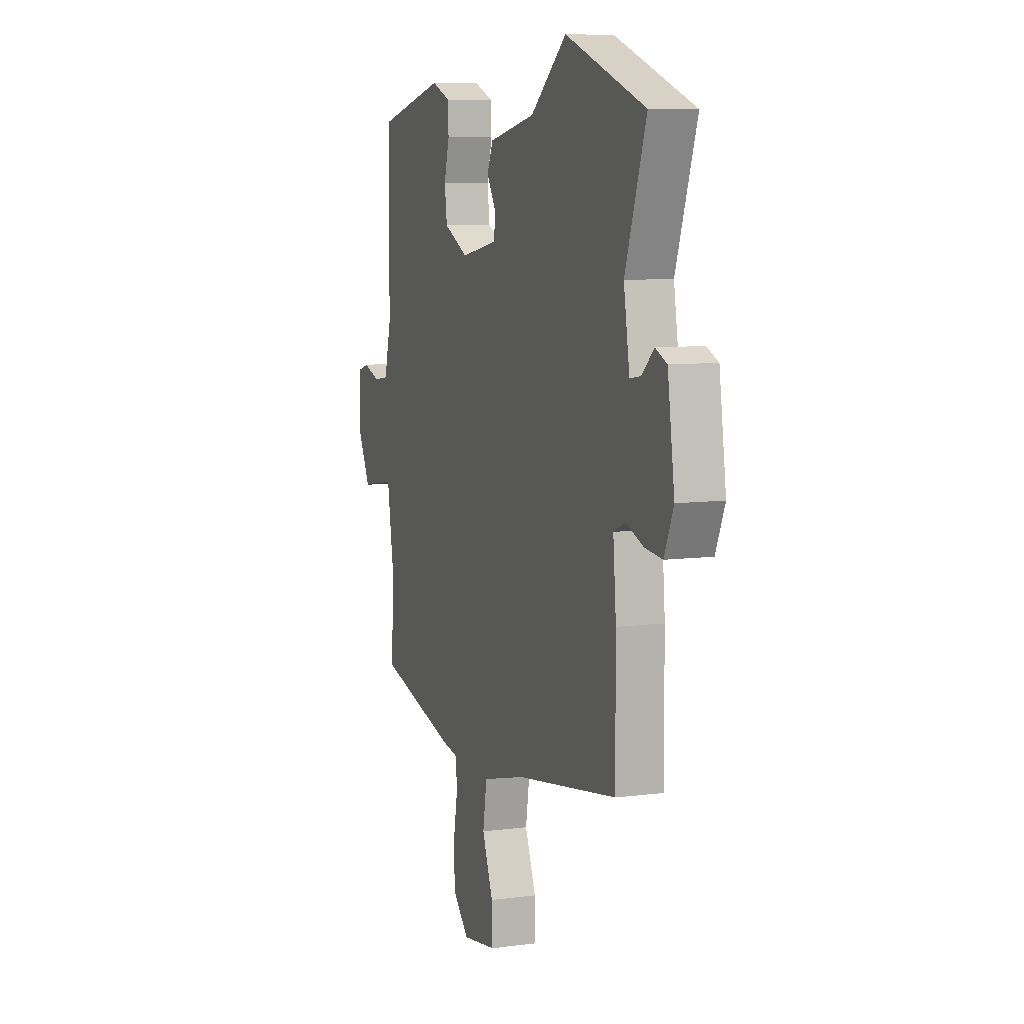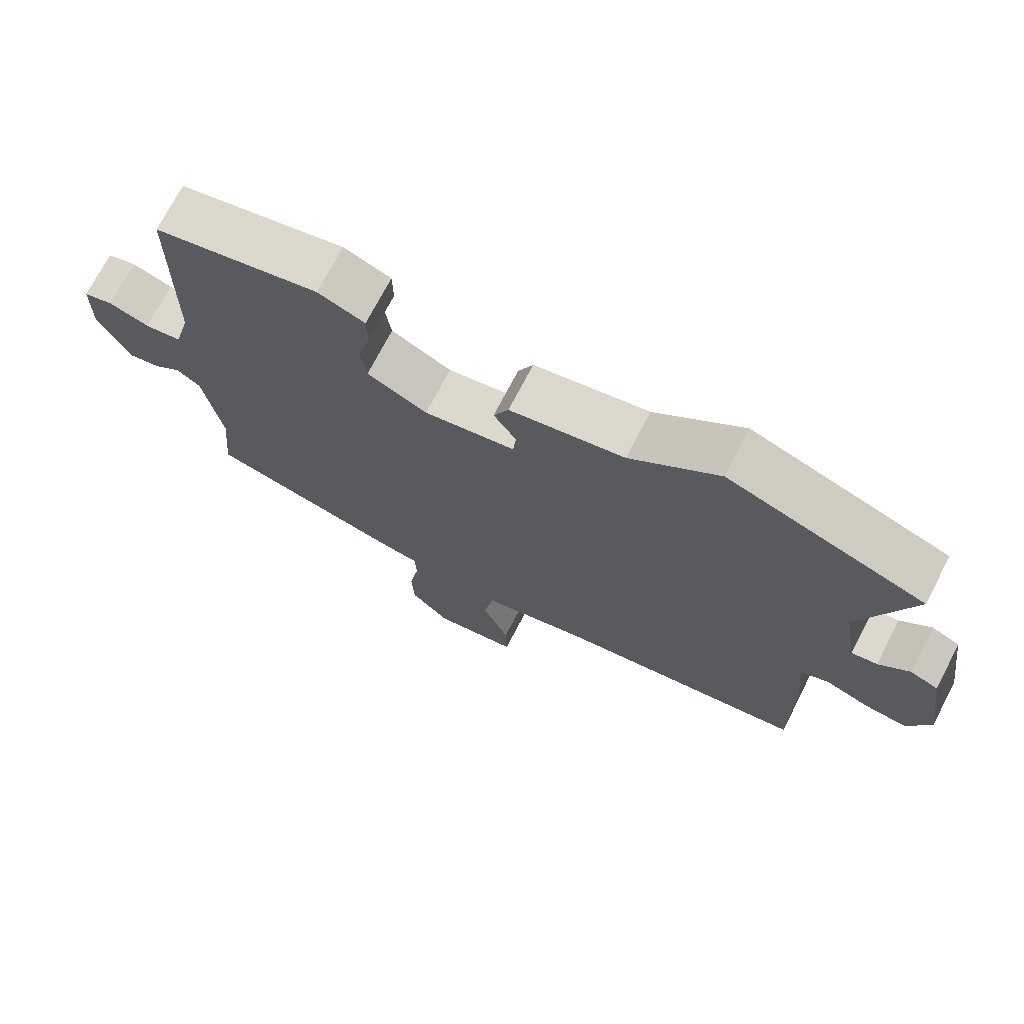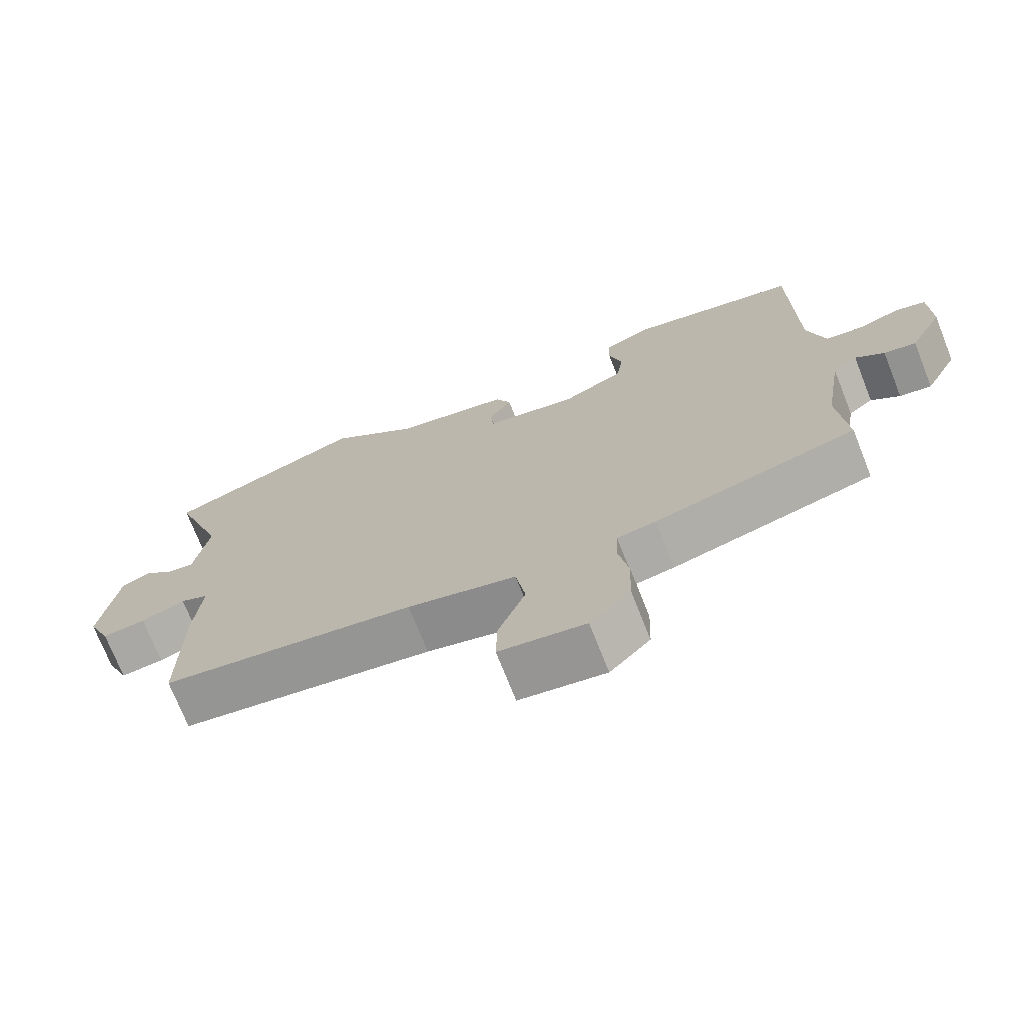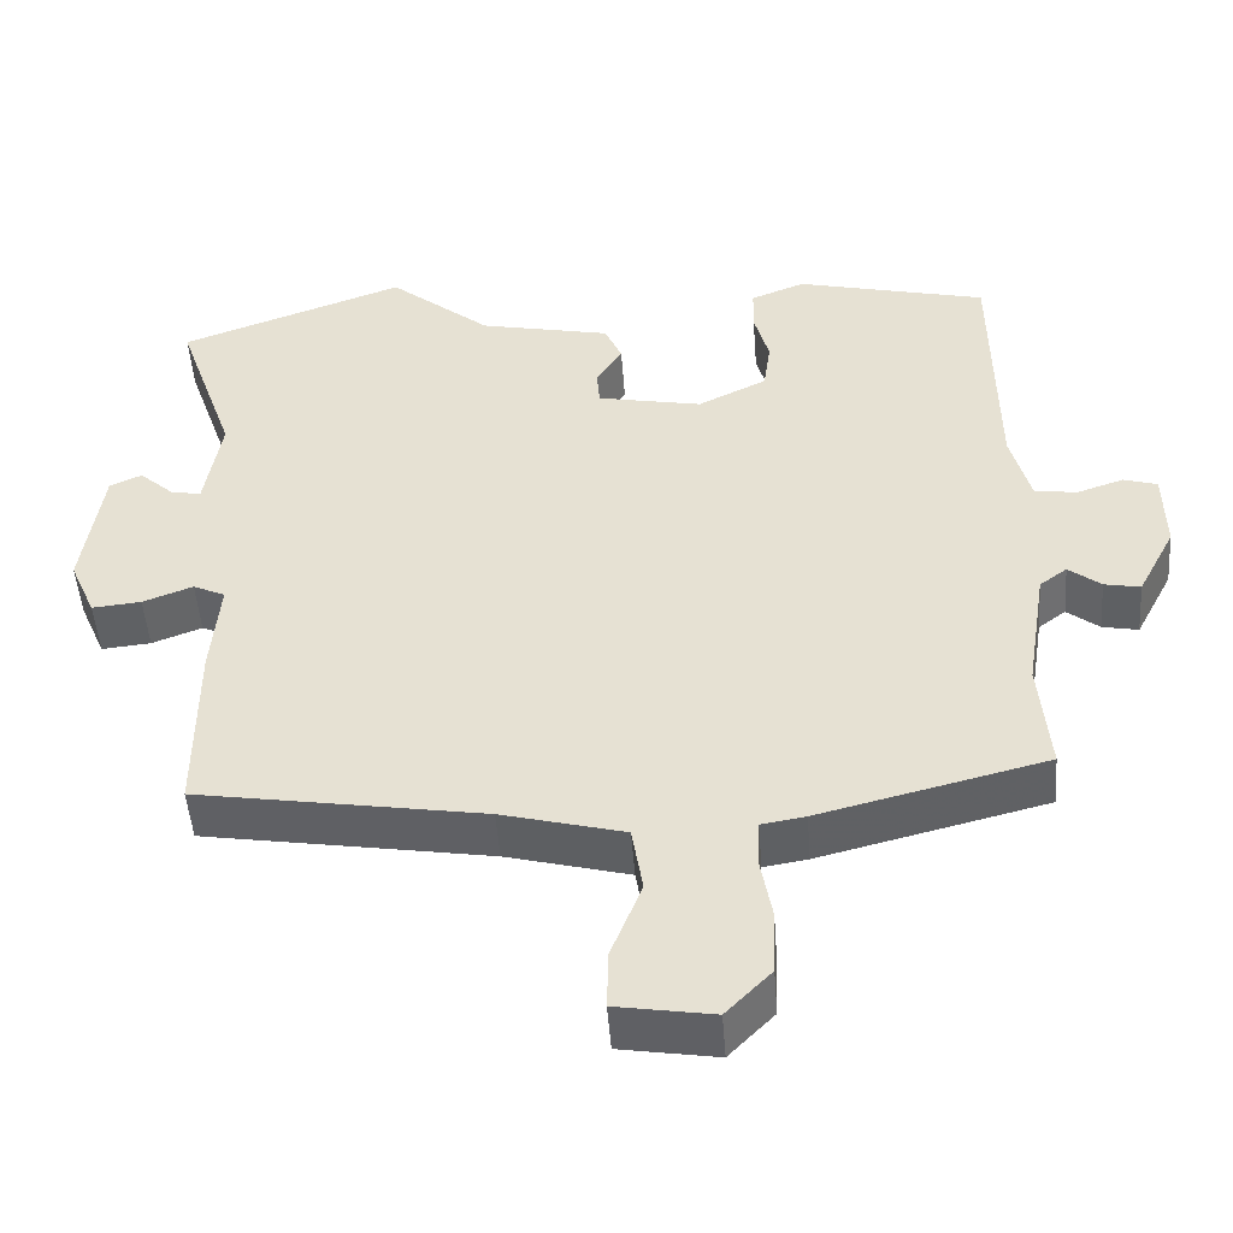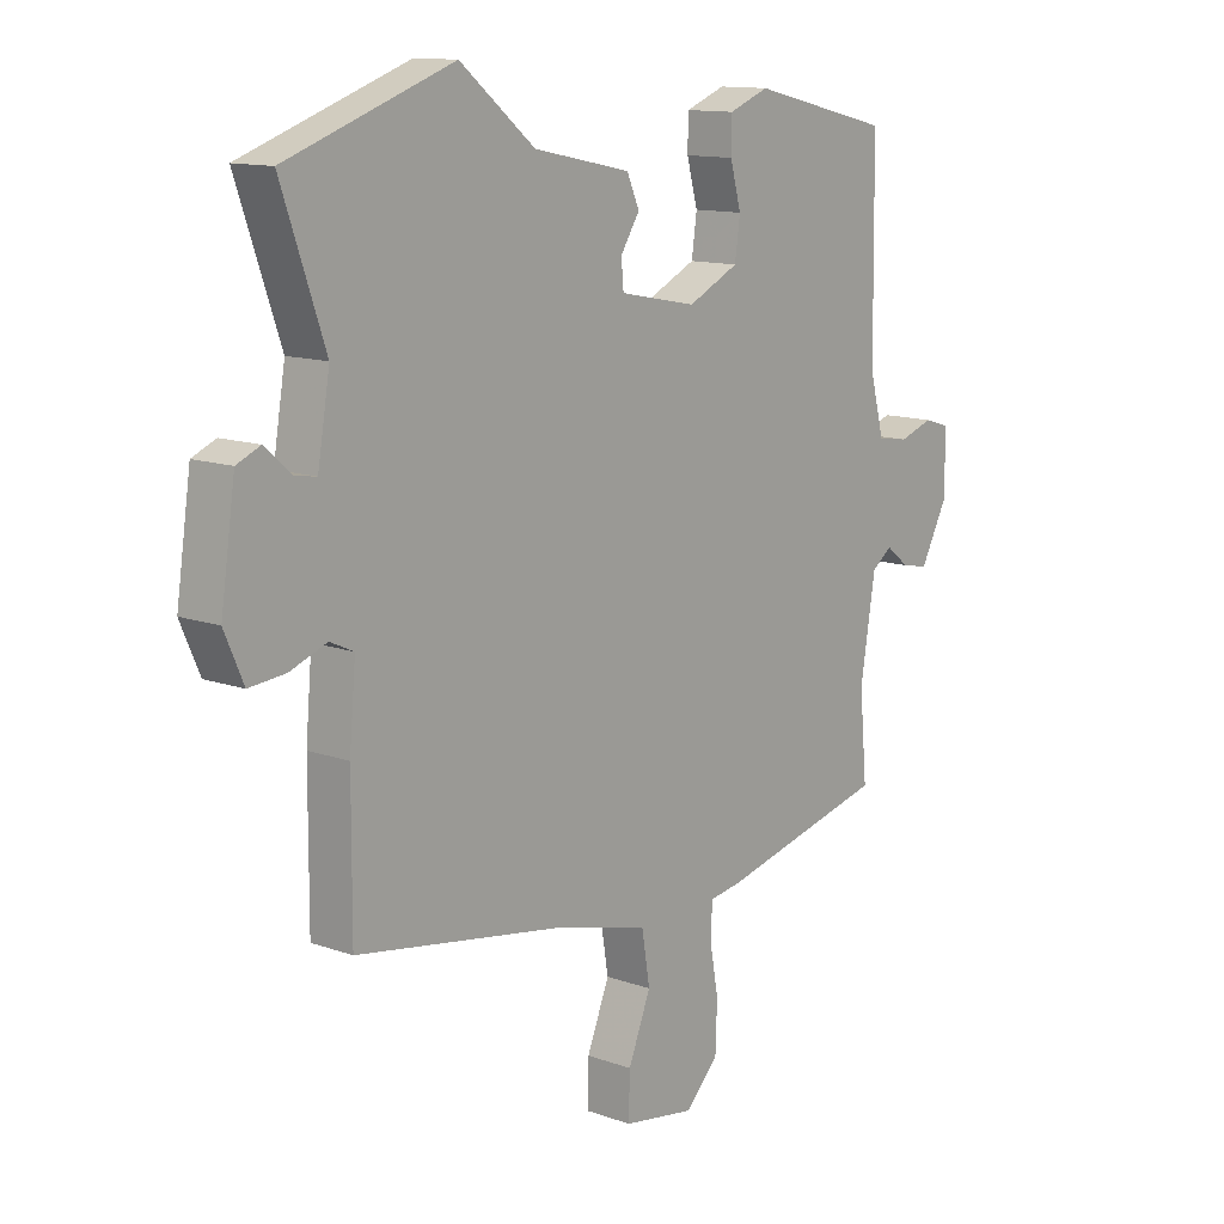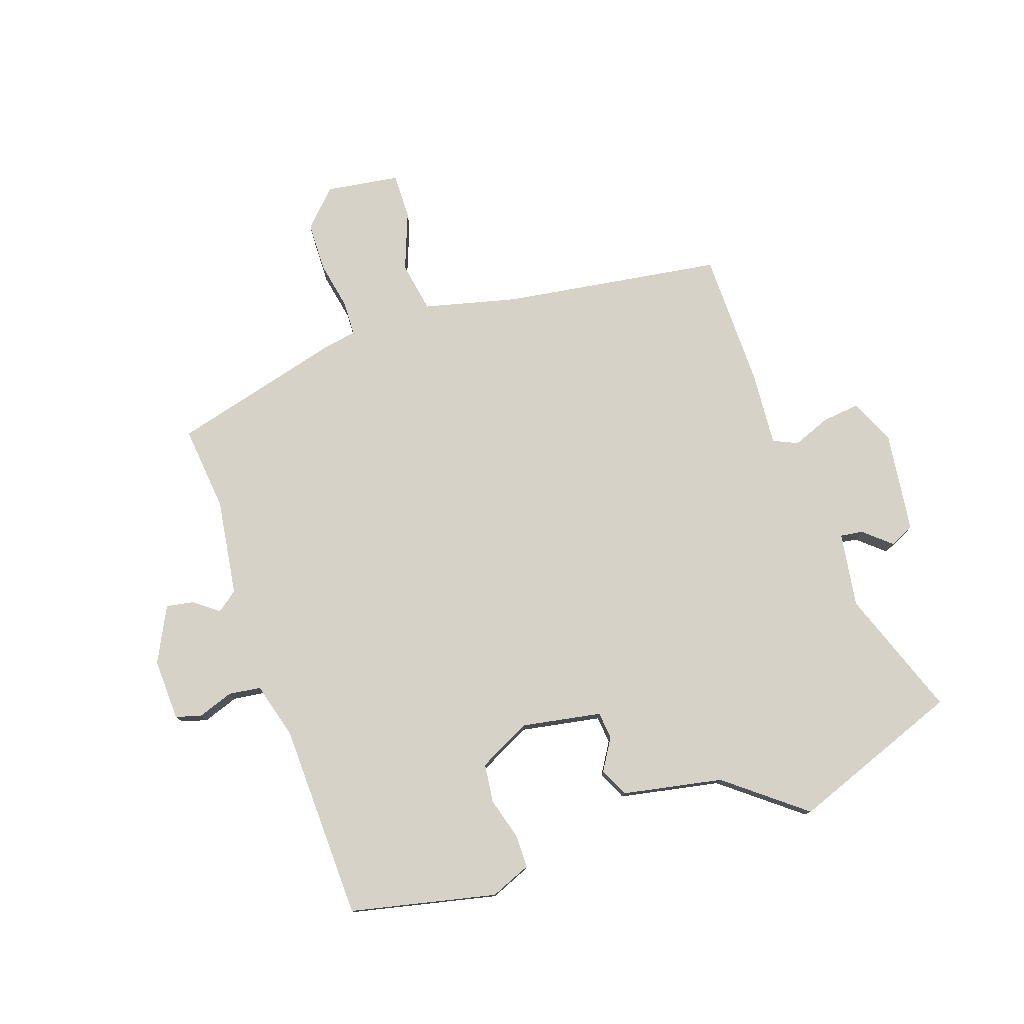
<metadata>
{"format":"obj","ext":"obj","renderer":"f3d","projection":"perspective","resolution":1024,"background":"white","views":[{"elev":8.3,"azim":70.3,"up":"+Z"},{"elev":72.4,"azim":27.5,"up":"+Z"},{"elev":-72.5,"azim":-158.4,"up":"+Z"},{"elev":-48.7,"azim":-175.8,"up":"+Z"},{"elev":12.5,"azim":129.9,"up":"+Z"},{"elev":77.7,"azim":-19.7,"up":"+Y"}]}
</metadata>
<code>
v -0.488 0.07 0.451
v -0.244 0.07 0.509
v -0.175 0.07 0.482
v -0.174 0.07 0.425
v -0.193 0.07 0.355
v -0.184 0.07 0.29
v -0.096 0.07 0.247
v 0.038 0.07 0.273
v 0.042 0.07 0.319
v 0.009 0.07 0.371
v 0.031 0.07 0.42
v 0.199 0.07 0.455
v 0.329 0.07 0.561
v 0.617 0.07 0.458
v 0.542 0.07 0.242
v 0.563 0.07 0.117
v 0.601 0.07 0.123
v 0.646 0.07 0.163
v 0.687 0.07 0.145
v 0.712 0.07 -0.025
v 0.679 0.07 -0.101
v 0.616 0.07 -0.095
v 0.552 0.07 -0.071
v 0.511 0.07 -0.09
v 0.522 0.07 -0.215
v 0.523 0.07 -0.446
v 0.156 0.07 -0.506
v -0.001 0.07 -0.547
v -0.015 0.07 -0.633
v 0.024 0.07 -0.731
v 0.026 0.07 -0.807
v -0.098 0.07 -0.827
v -0.156 0.07 -0.768
v -0.159 0.07 -0.685
v -0.144 0.07 -0.603
v -0.147 0.07 -0.545
v -0.203 0.07 -0.536
v -0.493 0.07 -0.464
v -0.48 0.07 -0.319
v -0.506 0.07 -0.157
v -0.541 0.07 -0.131
v -0.582 0.07 -0.163
v -0.628 0.07 -0.172
v -0.676 0.07 -0.08
v -0.674 0.07 0.024
v -0.631 0.07 0.037
v -0.571 0.07 0.017
v -0.517 0.07 0.025
v -0.492 0.07 0.12
v -0.488 0 0.451
v -0.244 0 0.509
v -0.175 0 0.482
v -0.174 0 0.425
v -0.193 0 0.355
v -0.184 0 0.29
v -0.096 0 0.247
v 0.038 0 0.273
v 0.042 0 0.319
v 0.009 0 0.371
v 0.031 0 0.42
v 0.199 0 0.455
v 0.329 0 0.561
v 0.617 0 0.458
v 0.542 0 0.242
v 0.563 0 0.117
v 0.601 0 0.123
v 0.646 0 0.163
v 0.687 0 0.145
v 0.712 0 -0.025
v 0.679 0 -0.101
v 0.616 0 -0.095
v 0.552 0 -0.071
v 0.511 0 -0.09
v 0.522 0 -0.215
v 0.523 0 -0.446
v 0.156 0 -0.506
v -0.001 0 -0.547
v -0.015 0 -0.633
v 0.024 0 -0.731
v 0.026 0 -0.807
v -0.098 0 -0.827
v -0.156 0 -0.768
v -0.159 0 -0.685
v -0.144 0 -0.603
v -0.147 0 -0.545
v -0.203 0 -0.536
v -0.493 0 -0.464
v -0.48 0 -0.319
v -0.506 0 -0.157
v -0.541 0 -0.131
v -0.582 0 -0.163
v -0.628 0 -0.172
v -0.676 0 -0.08
v -0.674 0 0.024
v -0.631 0 0.037
v -0.571 0 0.017
v -0.517 0 0.025
v -0.492 0 0.12
f 45 46 47
f 44 45 47
f 43 44 47
f 42 43 47
f 41 42 47
f 40 41 47 48
f 39 40 48 49
f 36 37 38 39
f 33 34 35
f 32 33 35
f 31 32 35
f 30 31 35
f 29 30 35
f 28 29 35 36
f 39 49 1
f 36 39 1
f 28 36 1
f 27 28 1
f 21 22 23
f 20 21 23
f 19 20 23
f 18 19 23
f 17 18 23
f 16 17 23 24
f 15 16 24
f 12 13 14 15
f 12 15 24
f 11 12 24
f 10 11 24
f 9 10 24
f 25 26 27
f 24 25 27
f 9 24 27
f 8 9 27
f 3 4 5
f 2 3 5
f 1 2 5
f 1 5 6
f 27 1 6
f 7 8 27
f 6 7 27
f 96 95 94
f 96 94 93
f 96 93 92
f 96 92 91
f 96 91 90
f 97 96 90 89
f 98 97 89 88
f 88 87 86 85
f 84 83 82
f 84 82 81
f 84 81 80
f 84 80 79
f 84 79 78
f 85 84 78 77
f 50 98 88
f 50 88 85
f 50 85 77
f 50 77 76
f 72 71 70
f 72 70 69
f 72 69 68
f 72 68 67
f 72 67 66
f 73 72 66 65
f 73 65 64
f 64 63 62 61
f 73 64 61
f 73 61 60
f 73 60 59
f 73 59 58
f 76 75 74
f 76 74 73
f 76 73 58
f 76 58 57
f 54 53 52
f 54 52 51
f 54 51 50
f 55 54 50
f 55 50 76
f 76 57 56
f 76 56 55
f 1 50 51 2
f 2 51 52 3
f 3 52 53 4
f 4 53 54 5
f 5 54 55 6
f 6 55 56 7
f 7 56 57 8
f 8 57 58 9
f 9 58 59 10
f 10 59 60 11
f 11 60 61 12
f 12 61 62 13
f 13 62 63 14
f 14 63 64 15
f 15 64 65 16
f 16 65 66 17
f 17 66 67 18
f 18 67 68 19
f 19 68 69 20
f 20 69 70 21
f 21 70 71 22
f 22 71 72 23
f 23 72 73 24
f 24 73 74 25
f 25 74 75 26
f 26 75 76 27
f 27 76 77 28
f 28 77 78 29
f 29 78 79 30
f 30 79 80 31
f 31 80 81 32
f 32 81 82 33
f 33 82 83 34
f 34 83 84 35
f 35 84 85 36
f 36 85 86 37
f 37 86 87 38
f 38 87 88 39
f 39 88 89 40
f 40 89 90 41
f 41 90 91 42
f 42 91 92 43
f 43 92 93 44
f 44 93 94 45
f 45 94 95 46
f 46 95 96 47
f 47 96 97 48
f 48 97 98 49
f 49 98 50 1

</code>
